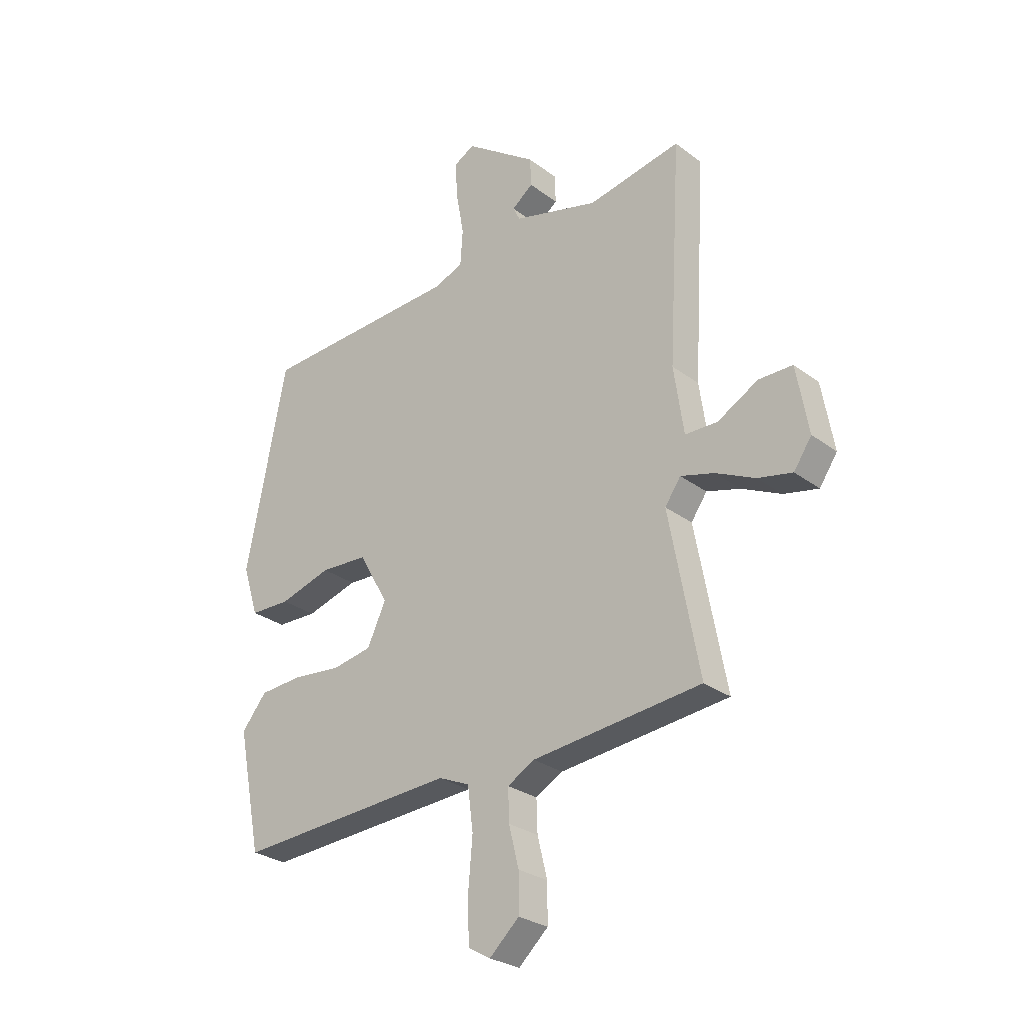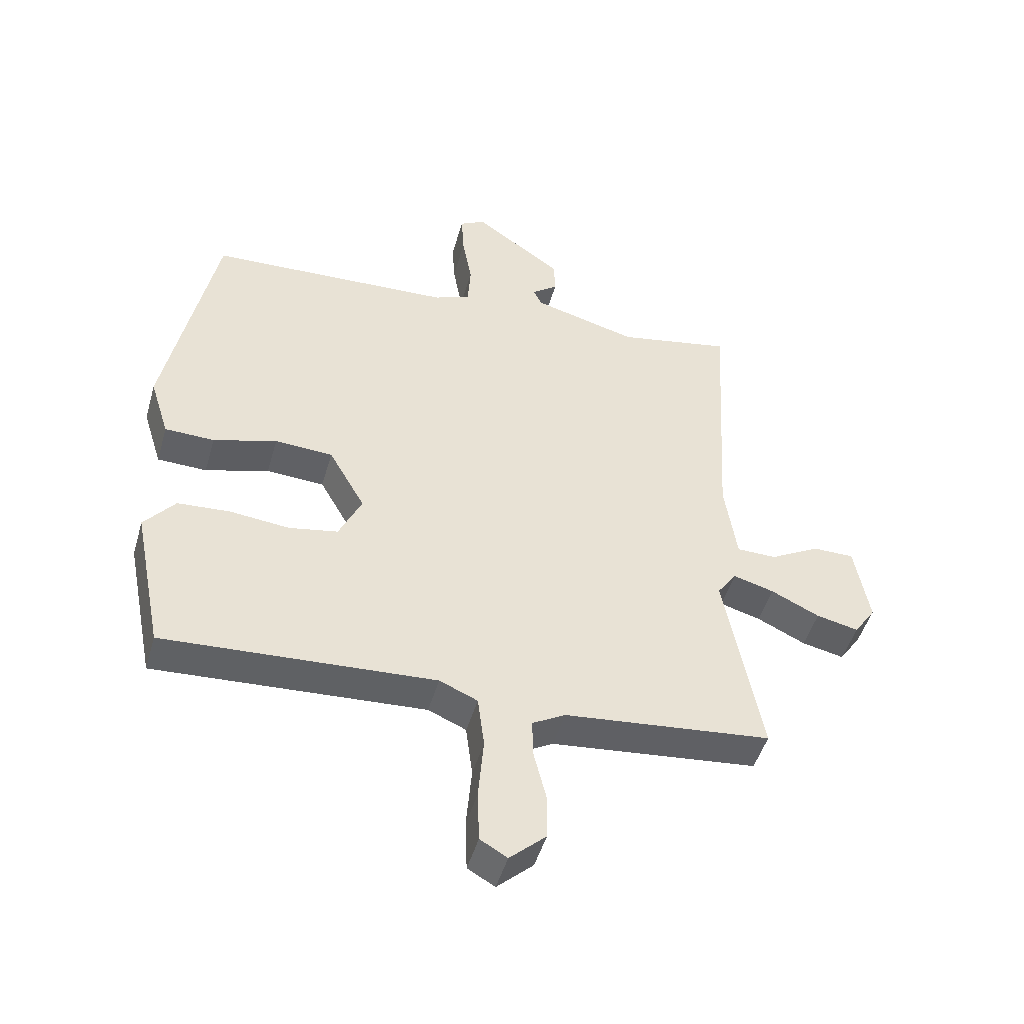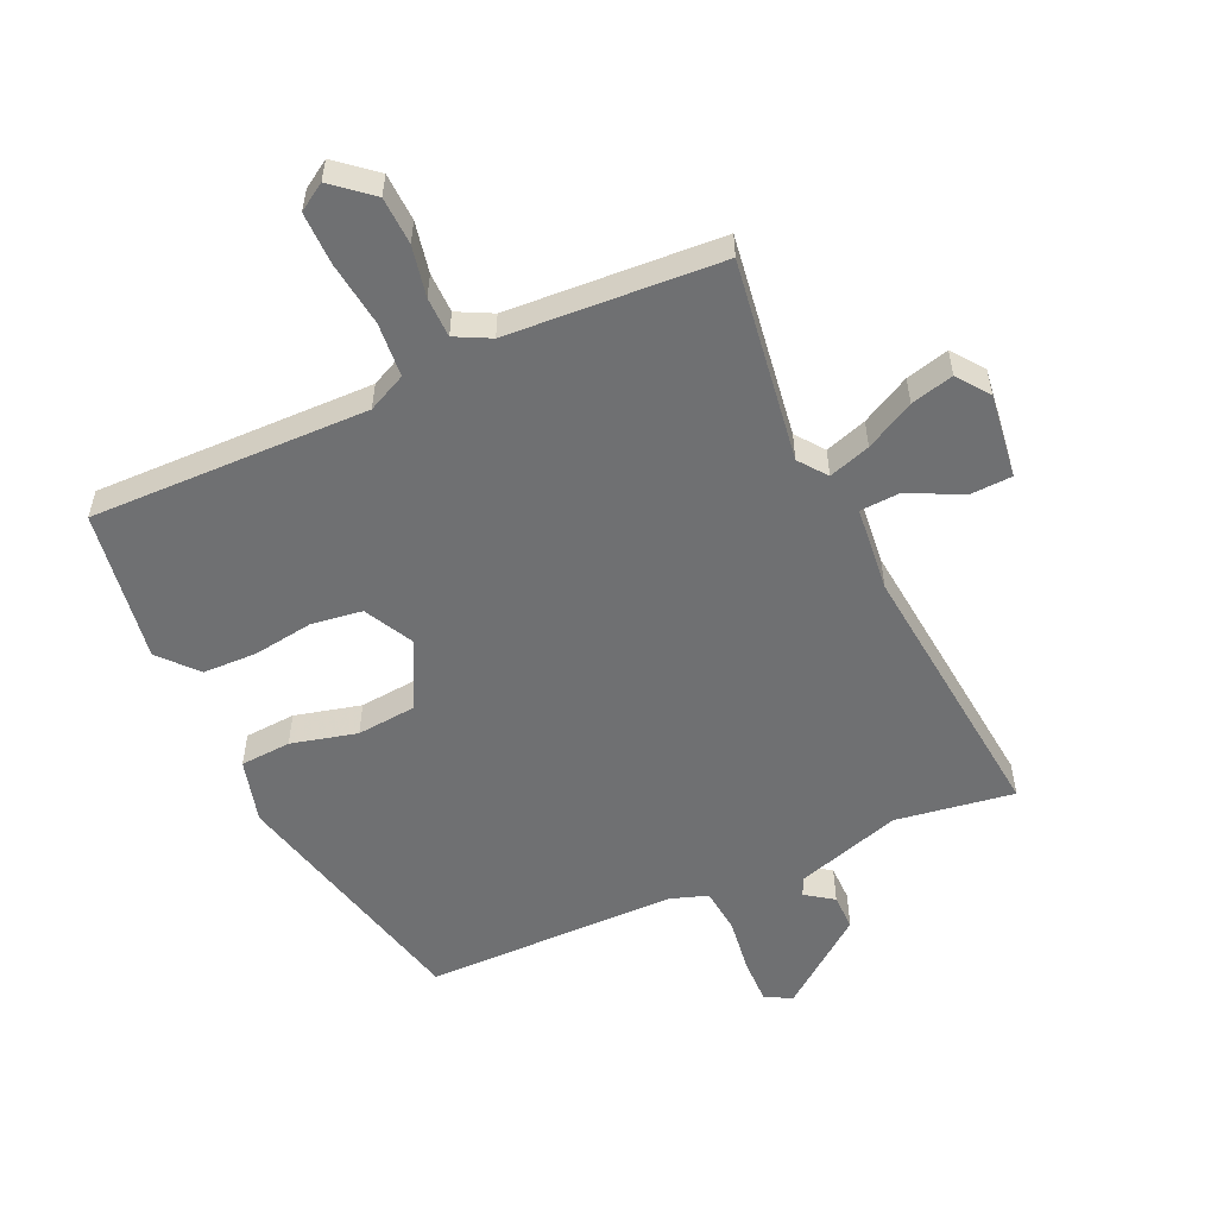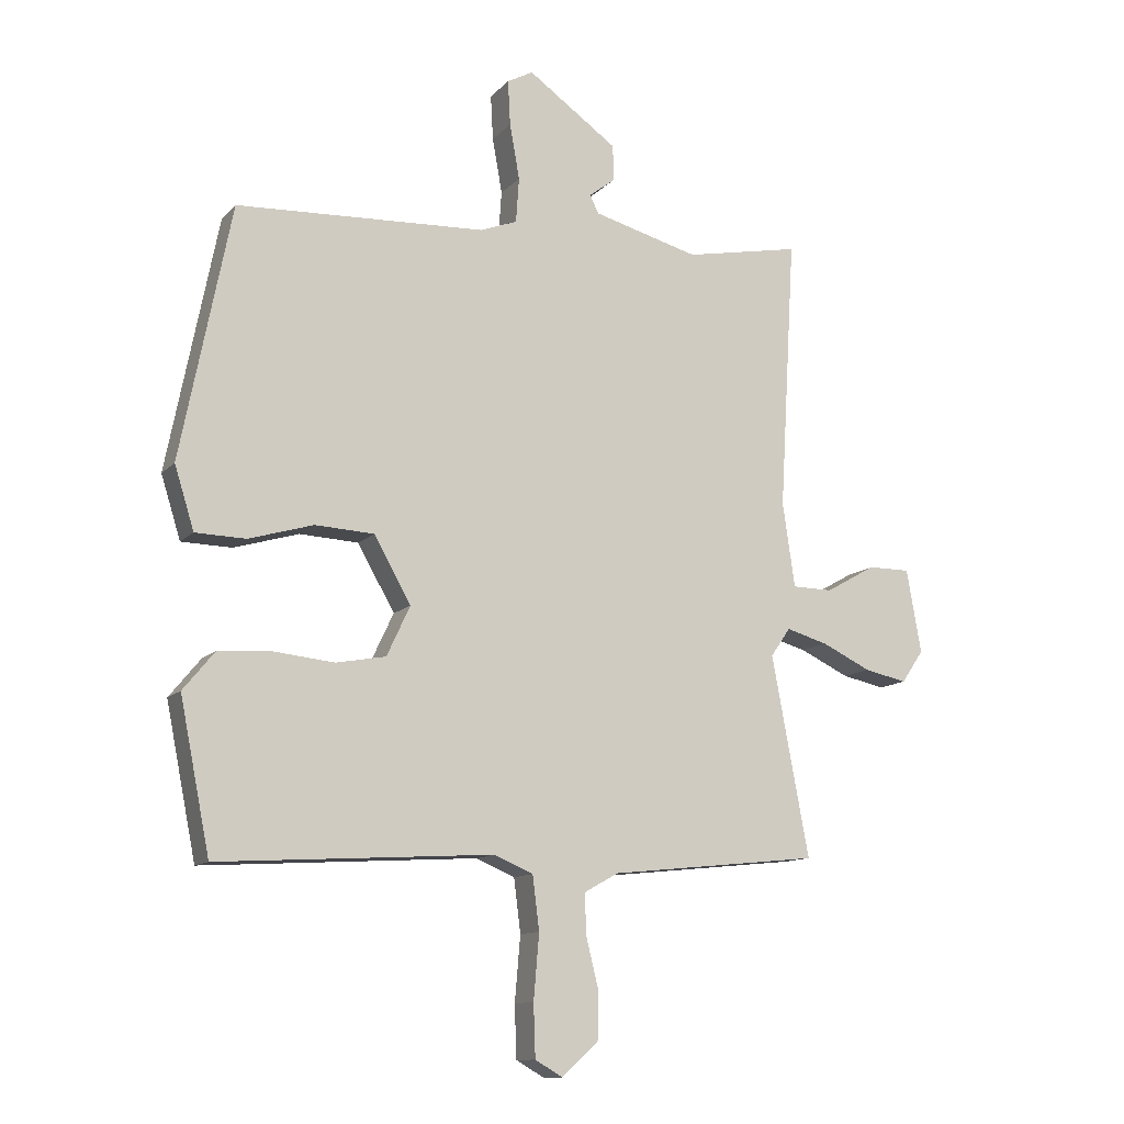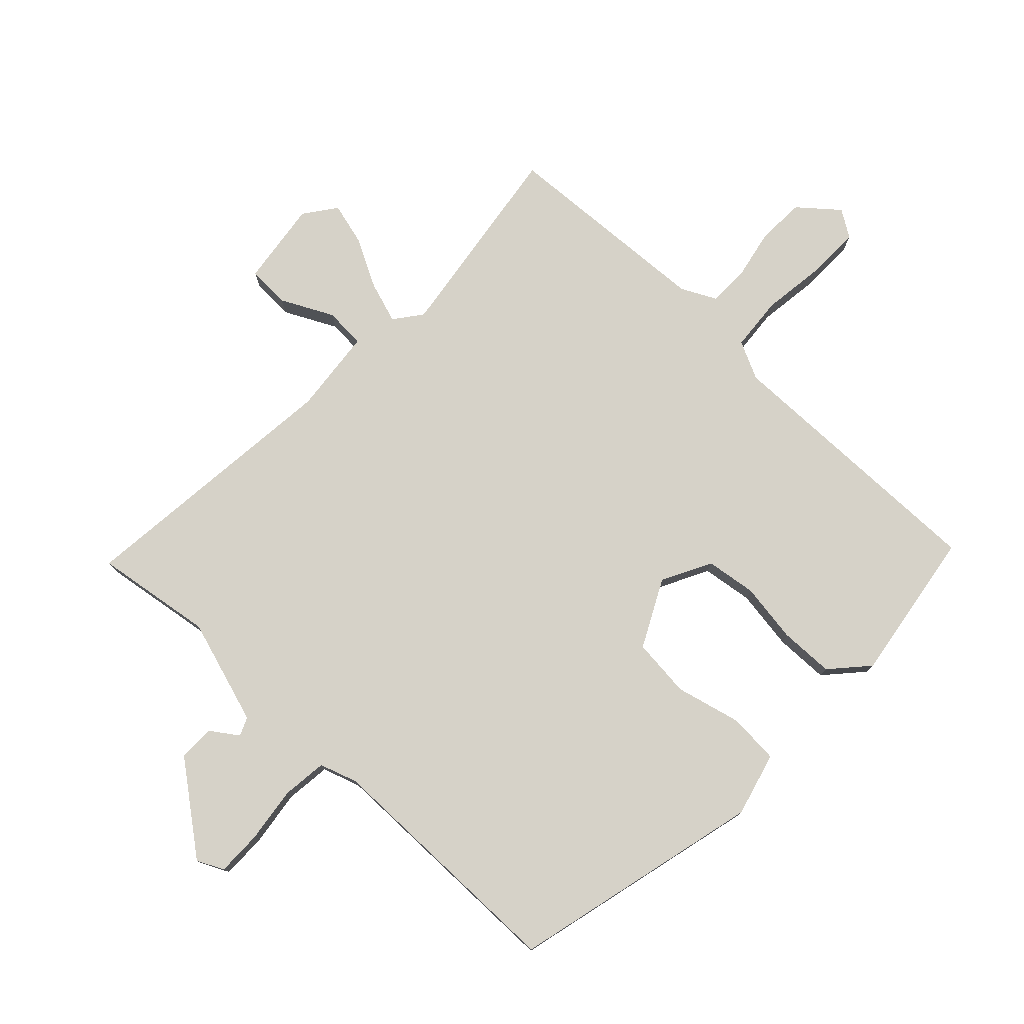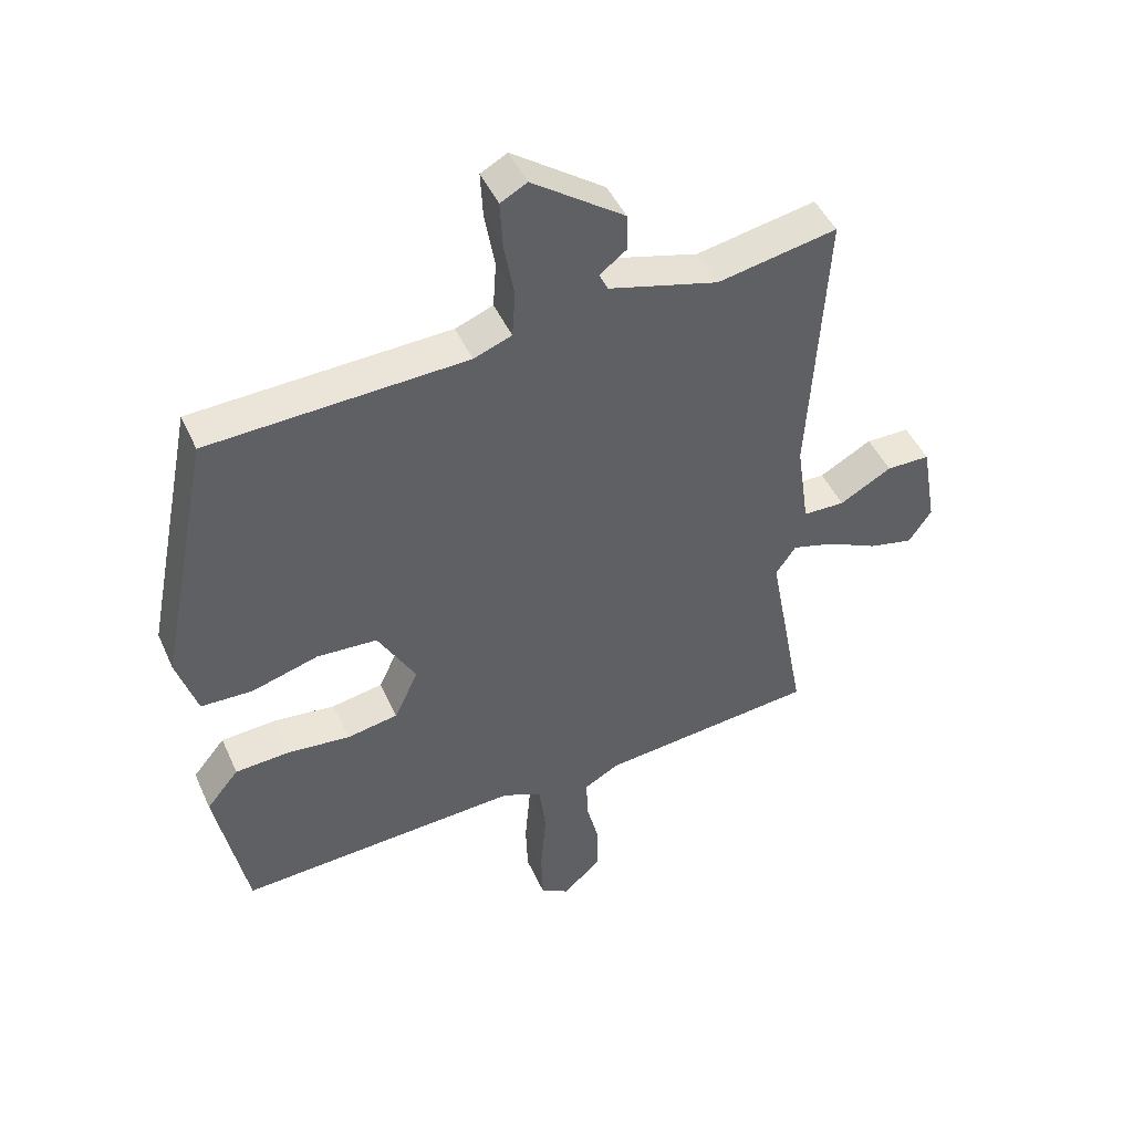
<metadata>
{"format":"obj","ext":"obj","renderer":"f3d","projection":"perspective","resolution":1024,"background":"white","views":[{"elev":-27.7,"azim":-138.7,"up":"+Z"},{"elev":-47.9,"azim":164.1,"up":"+Z"},{"elev":-54.9,"azim":-153.1,"up":"+Y"},{"elev":-11.7,"azim":155.0,"up":"+Z"},{"elev":77.6,"azim":46.1,"up":"+Y"},{"elev":46.2,"azim":156.6,"up":"+Z"}]}
</metadata>
<code>
v -0.52 0.07 -0.451
v -0.459 0.07 -0.126
v -0.491 0.07 -0.08
v -0.559 0.07 -0.099
v -0.639 0.07 -0.137
v -0.709 0.07 -0.152
v -0.745 0.07 -0.099
v -0.721 0.07 0.037
v -0.652 0.07 0.037
v -0.57 0.07 -0.009
v -0.504 0.07 -0.008
v -0.484 0.07 0.129
v -0.51 0.07 0.572
v -0.321 0.07 0.535
v -0.148 0.07 0.581
v -0.134 0.07 0.61
v -0.177 0.07 0.643
v -0.175 0.07 0.701
v -0.029 0.07 0.804
v 0.013 0.07 0.781
v 0.009 0.07 0.708
v -0.007 0.07 0.618
v -0.002 0.07 0.545
v 0.058 0.07 0.522
v 0.464 0.07 0.502
v 0.546 0.07 0.09
v 0.514 0.07 -0.012
v 0.432 0.07 -0.014
v 0.327 0.07 0.017
v 0.231 0.07 0.012
v 0.171 0.07 -0.094
v 0.209 0.07 -0.175
v 0.29 0.07 -0.19
v 0.388 0.07 -0.18
v 0.475 0.07 -0.186
v 0.526 0.07 -0.248
v 0.477 0.07 -0.493
v 0.029 0.07 -0.466
v -0.034 0.07 -0.493
v -0.045 0.07 -0.58
v -0.036 0.07 -0.685
v -0.039 0.07 -0.77
v -0.084 0.07 -0.796
v -0.144 0.07 -0.741
v -0.144 0.07 -0.664
v -0.124 0.07 -0.583
v -0.122 0.07 -0.518
v -0.177 0.07 -0.487
v -0.52 0 -0.451
v -0.459 0 -0.126
v -0.491 0 -0.08
v -0.559 0 -0.099
v -0.639 0 -0.137
v -0.709 0 -0.152
v -0.745 0 -0.099
v -0.721 0 0.037
v -0.652 0 0.037
v -0.57 0 -0.009
v -0.504 0 -0.008
v -0.484 0 0.129
v -0.51 0 0.572
v -0.321 0 0.535
v -0.148 0 0.581
v -0.134 0 0.61
v -0.177 0 0.643
v -0.175 0 0.701
v -0.029 0 0.804
v 0.013 0 0.781
v 0.009 0 0.708
v -0.007 0 0.618
v -0.002 0 0.545
v 0.058 0 0.522
v 0.464 0 0.502
v 0.546 0 0.09
v 0.514 0 -0.012
v 0.432 0 -0.014
v 0.327 0 0.017
v 0.231 0 0.012
v 0.171 0 -0.094
v 0.209 0 -0.175
v 0.29 0 -0.19
v 0.388 0 -0.18
v 0.475 0 -0.186
v 0.526 0 -0.248
v 0.477 0 -0.493
v 0.029 0 -0.466
v -0.034 0 -0.493
v -0.045 0 -0.58
v -0.036 0 -0.685
v -0.039 0 -0.77
v -0.084 0 -0.796
v -0.144 0 -0.741
v -0.144 0 -0.664
v -0.124 0 -0.583
v -0.122 0 -0.518
v -0.177 0 -0.487
f 43 44 45 46
f 43 46 47
f 40 41 42 43
f 39 40 43 47
f 38 39 47 48
f 36 37 38
f 33 34 35 36
f 32 33 36 38
f 31 32 38 48
f 26 27 28 29
f 24 25 26 29
f 23 24 29 30
f 19 20 21 22
f 19 22 23
f 16 17 18 19
f 15 16 19 23
f 14 15 23 30
f 12 13 14 30
f 7 8 9 10
f 7 10 11
f 4 5 6 7
f 3 4 7 11
f 2 3 11 12
f 48 1 2
f 30 31 48
f 2 12 30 48
f 94 93 92 91
f 95 94 91
f 91 90 89 88
f 95 91 88 87
f 96 95 87 86
f 86 85 84
f 84 83 82 81
f 86 84 81 80
f 96 86 80 79
f 77 76 75 74
f 77 74 73 72
f 78 77 72 71
f 70 69 68 67
f 71 70 67
f 67 66 65 64
f 71 67 64 63
f 78 71 63 62
f 78 62 61 60
f 58 57 56 55
f 59 58 55
f 55 54 53 52
f 59 55 52 51
f 60 59 51 50
f 50 49 96
f 96 79 78
f 96 78 60 50
f 1 49 50 2
f 2 50 51 3
f 3 51 52 4
f 4 52 53 5
f 5 53 54 6
f 6 54 55 7
f 7 55 56 8
f 8 56 57 9
f 9 57 58 10
f 10 58 59 11
f 11 59 60 12
f 12 60 61 13
f 13 61 62 14
f 14 62 63 15
f 15 63 64 16
f 16 64 65 17
f 17 65 66 18
f 18 66 67 19
f 19 67 68 20
f 20 68 69 21
f 21 69 70 22
f 22 70 71 23
f 23 71 72 24
f 24 72 73 25
f 25 73 74 26
f 26 74 75 27
f 27 75 76 28
f 28 76 77 29
f 29 77 78 30
f 30 78 79 31
f 31 79 80 32
f 32 80 81 33
f 33 81 82 34
f 34 82 83 35
f 35 83 84 36
f 36 84 85 37
f 37 85 86 38
f 38 86 87 39
f 39 87 88 40
f 40 88 89 41
f 41 89 90 42
f 42 90 91 43
f 43 91 92 44
f 44 92 93 45
f 45 93 94 46
f 46 94 95 47
f 47 95 96 48
f 48 96 49 1

</code>
